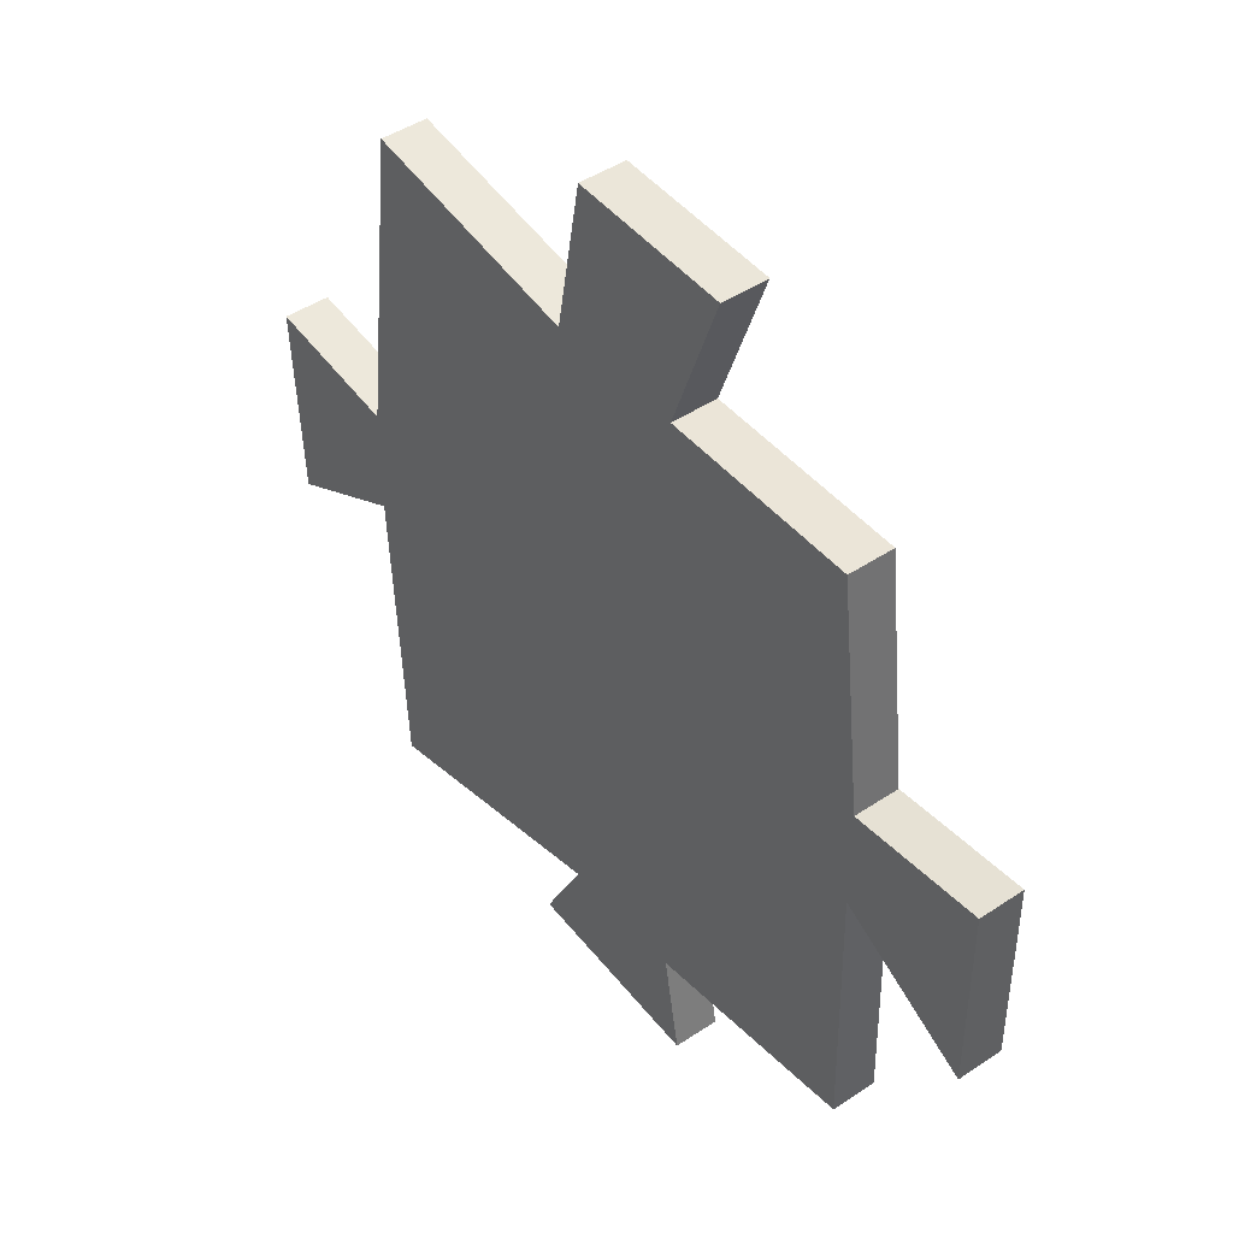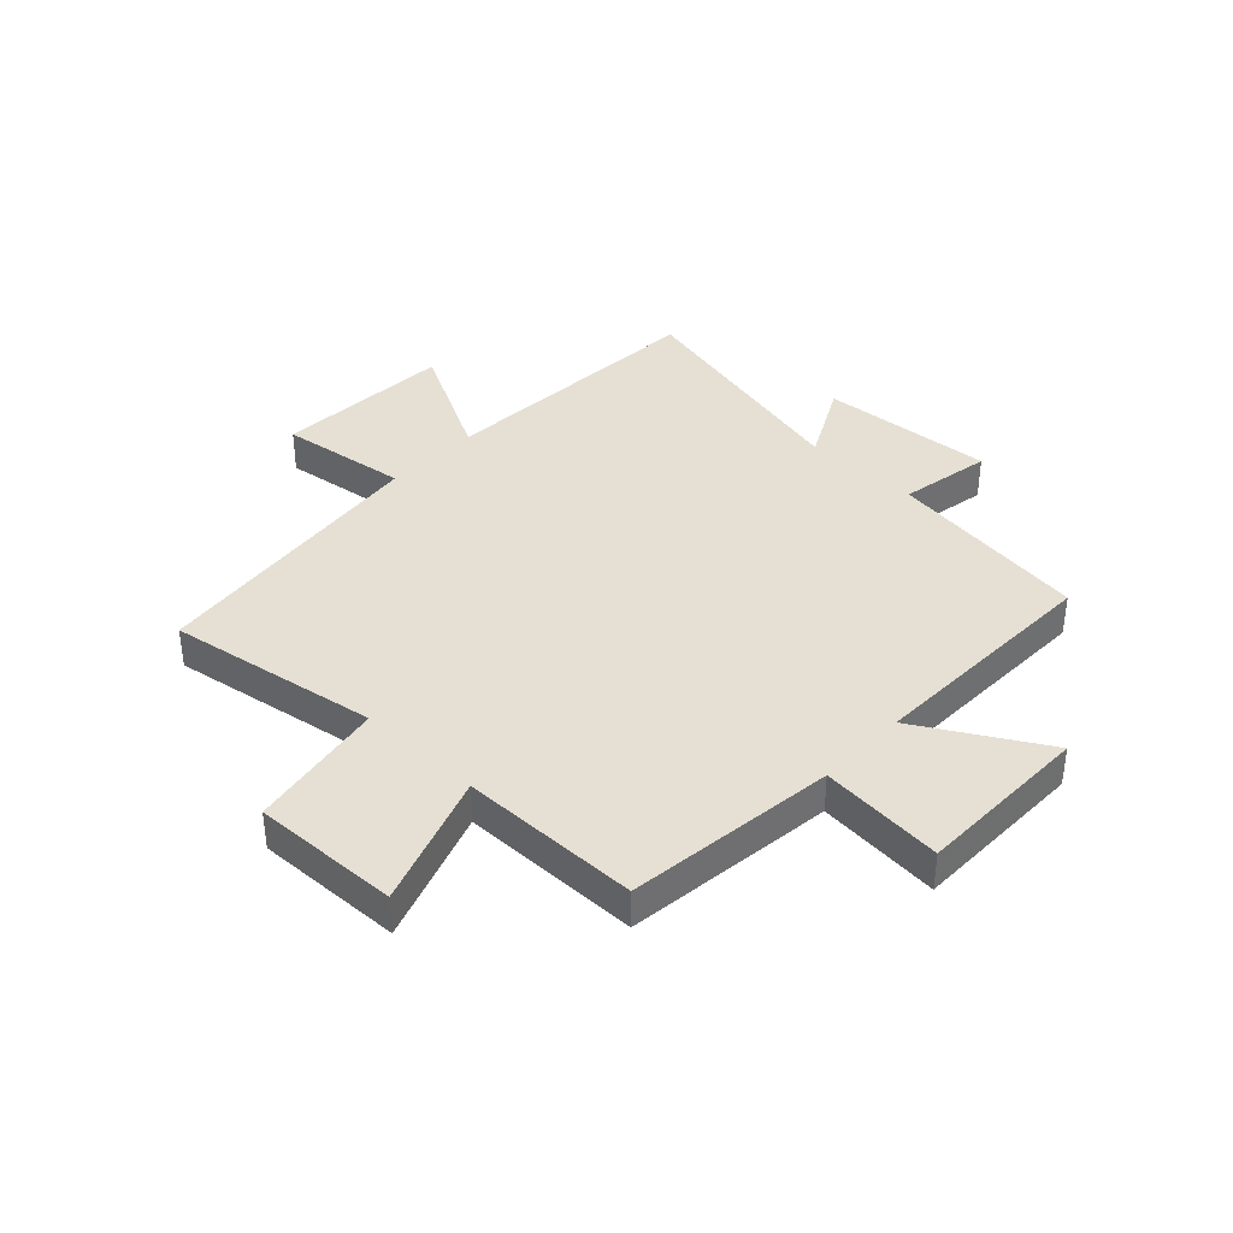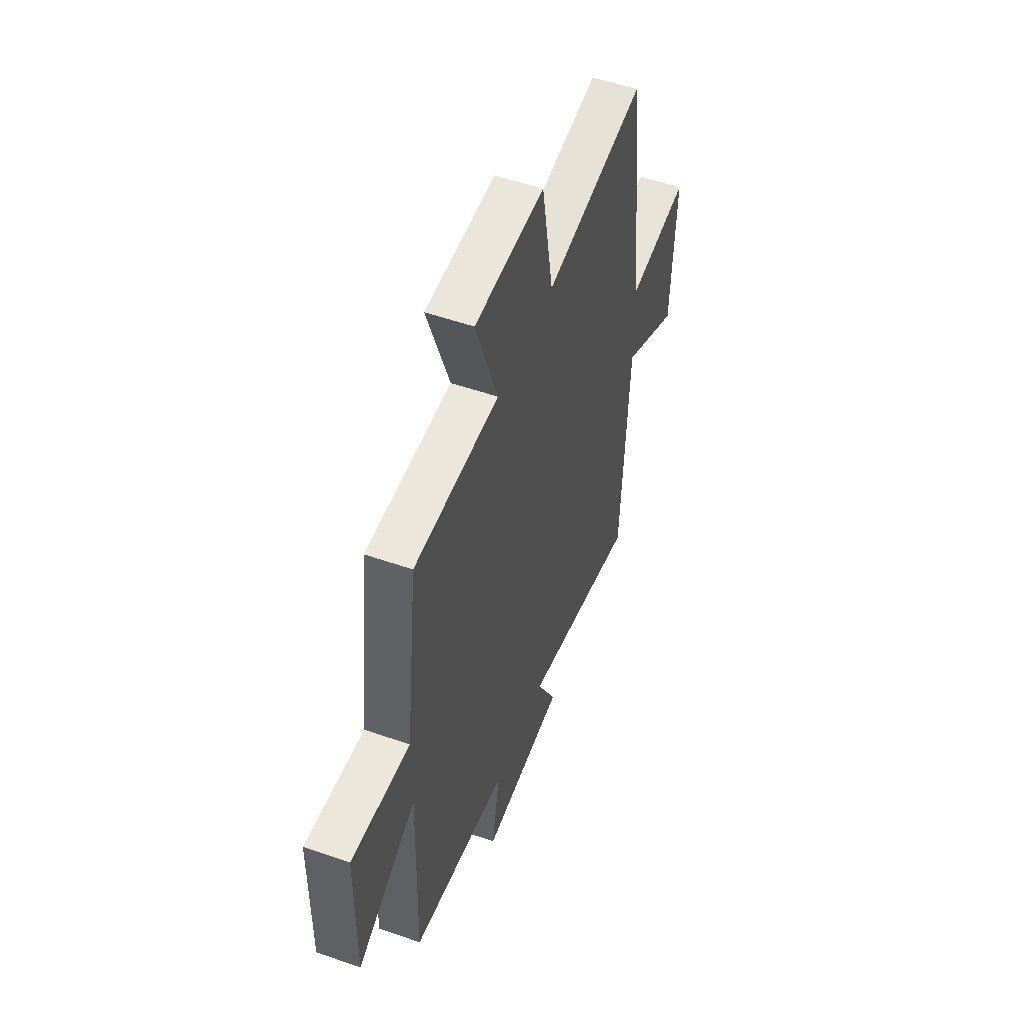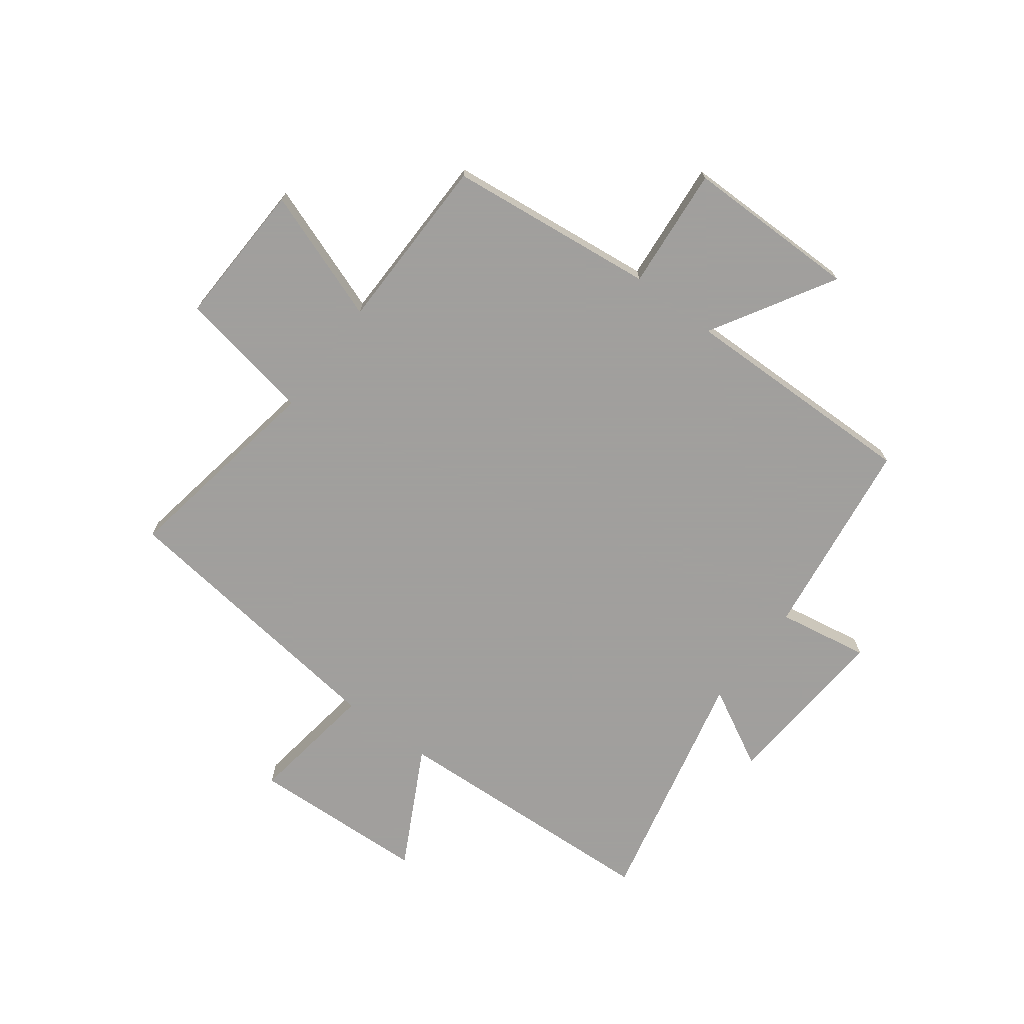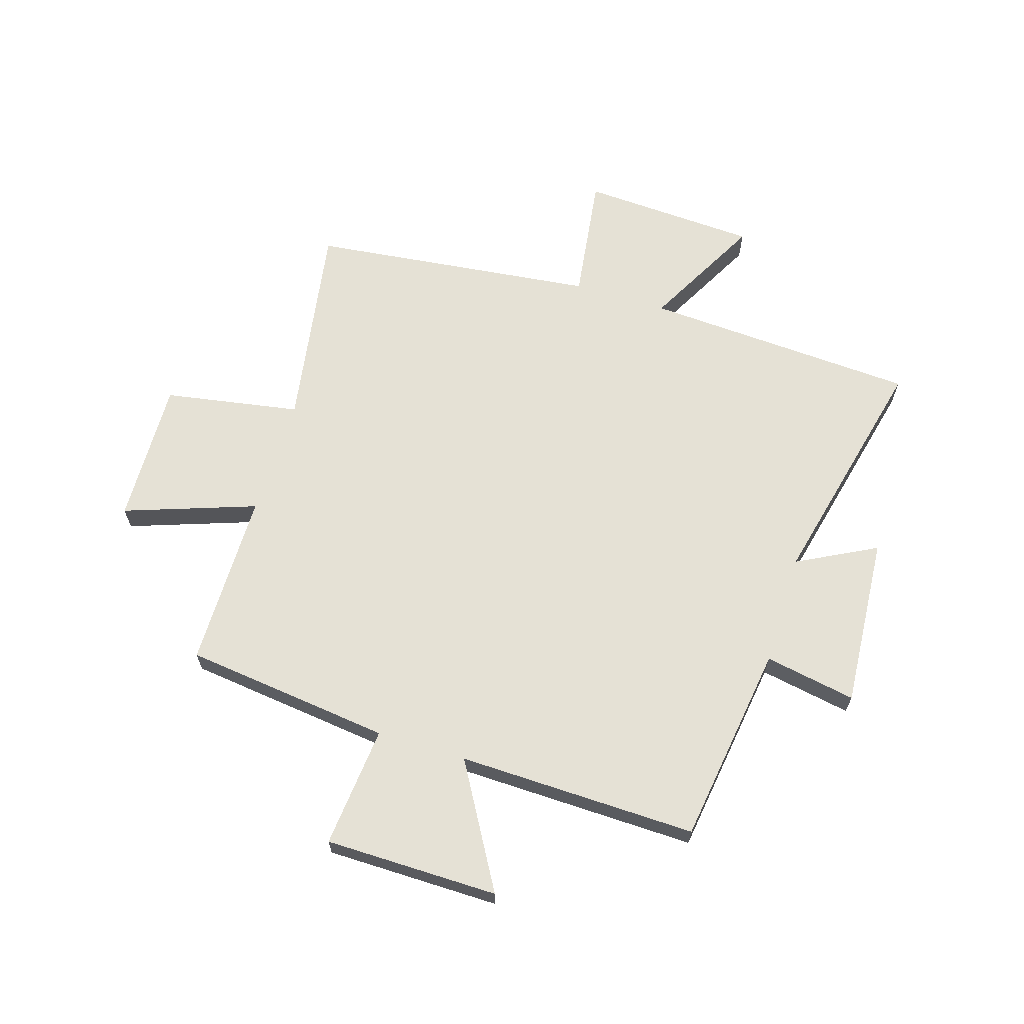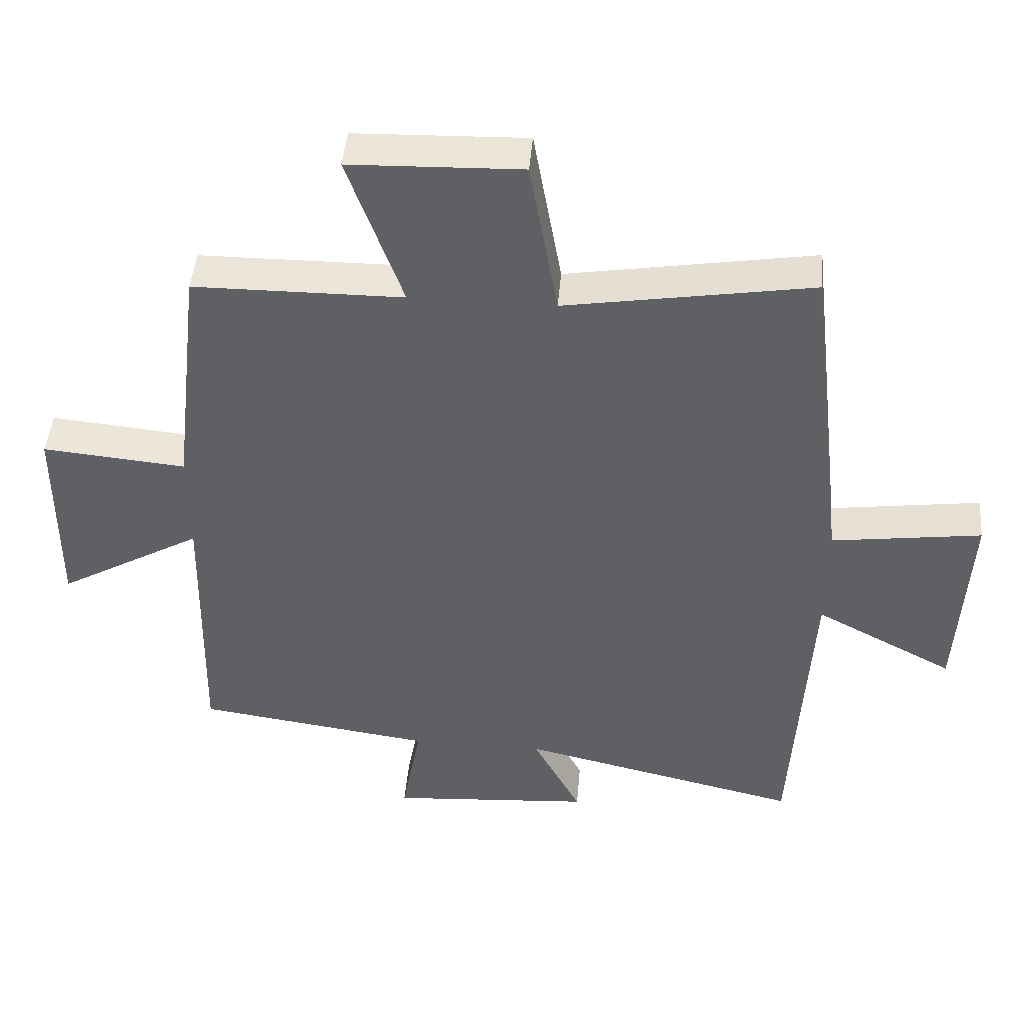
<metadata>
{"format":"obj","ext":"obj","renderer":"f3d","projection":"perspective","resolution":1024,"background":"white","views":[{"elev":45.5,"azim":52.4,"up":"+Z"},{"elev":38.2,"azim":43.4,"up":"+Y"},{"elev":52.7,"azim":110.6,"up":"+Z"},{"elev":-71.5,"azim":52.8,"up":"+Y"},{"elev":65.0,"azim":107.3,"up":"+Y"},{"elev":45.7,"azim":-175.2,"up":"+Z"}]}
</metadata>
<code>
v 0.509 0.07 -0.45
v 0.154 0.07 -0.5
v 0.183 0.07 -0.661
v -0.121 0.07 -0.639
v -0.048 0.07 -0.5
v -0.473 0.07 -0.599
v -0.5 0.07 -0.115
v -0.709 0.07 -0.226
v -0.725 0.07 0.086
v -0.5 0.07 0.055
v -0.441 0.07 0.561
v -0.072 0.07 0.5
v -0.03 0.07 0.74
v 0.226 0.07 0.732
v 0.144 0.07 0.5
v 0.457 0.07 0.498
v 0.5 0.07 0.132
v 0.715 0.07 0.152
v 0.717 0.07 -0.154
v 0.5 0.07 -0.028
v 0.509 0 -0.45
v 0.154 0 -0.5
v 0.183 0 -0.661
v -0.121 0 -0.639
v -0.048 0 -0.5
v -0.473 0 -0.599
v -0.5 0 -0.115
v -0.709 0 -0.226
v -0.725 0 0.086
v -0.5 0 0.055
v -0.441 0 0.561
v -0.072 0 0.5
v -0.03 0 0.74
v 0.226 0 0.732
v 0.144 0 0.5
v 0.457 0 0.498
v 0.5 0 0.132
v 0.715 0 0.152
v 0.717 0 -0.154
v 0.5 0 -0.028
f 17 18 19 20
f 15 16 17 20
f 15 20 1 2
f 12 13 14 15
f 12 15 2
f 12 2 3
f 11 12 3
f 10 11 3
f 7 8 9 10
f 5 6 7 10
f 5 10 3
f 3 4 5
f 40 39 38 37
f 40 37 36 35
f 22 21 40 35
f 35 34 33 32
f 22 35 32
f 23 22 32
f 23 32 31
f 23 31 30
f 30 29 28 27
f 30 27 26 25
f 23 30 25
f 25 24 23
f 1 21 22 2
f 2 22 23 3
f 3 23 24 4
f 4 24 25 5
f 5 25 26 6
f 6 26 27 7
f 7 27 28 8
f 8 28 29 9
f 9 29 30 10
f 10 30 31 11
f 11 31 32 12
f 12 32 33 13
f 13 33 34 14
f 14 34 35 15
f 15 35 36 16
f 16 36 37 17
f 17 37 38 18
f 18 38 39 19
f 19 39 40 20
f 20 40 21 1

</code>
